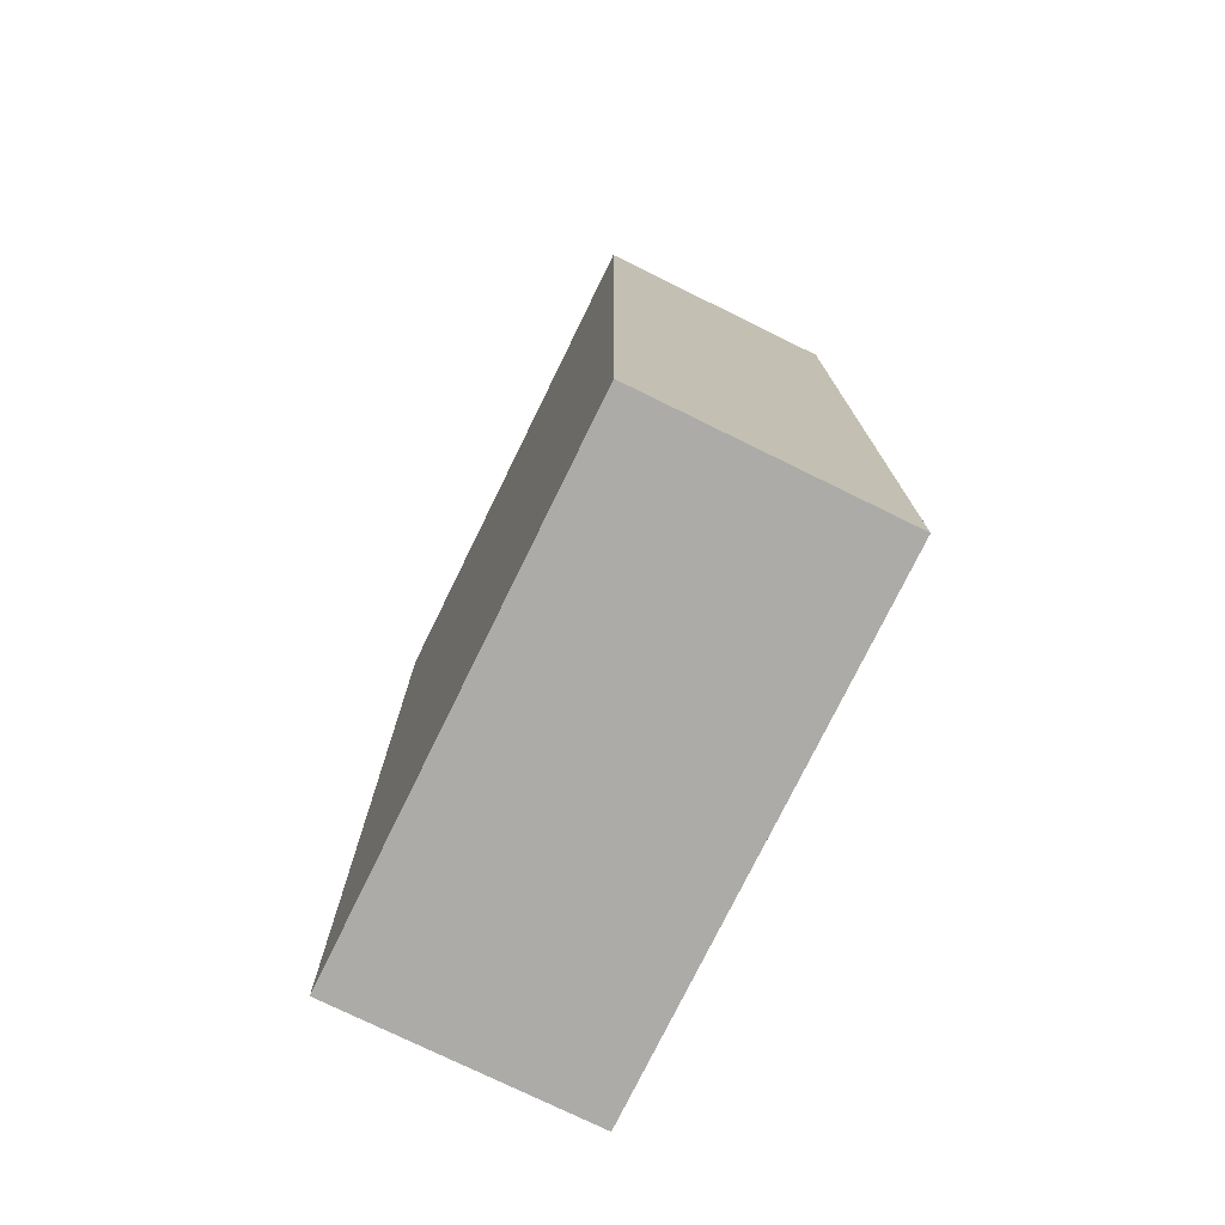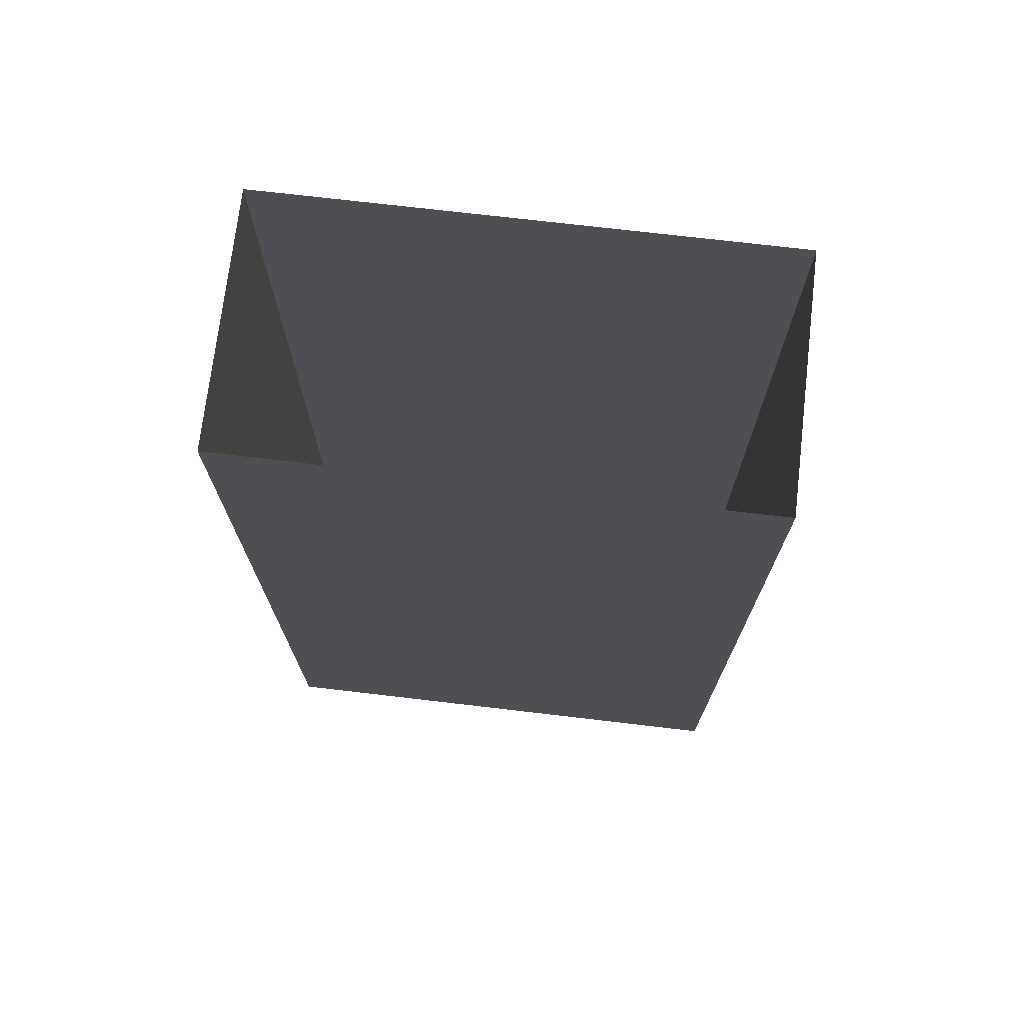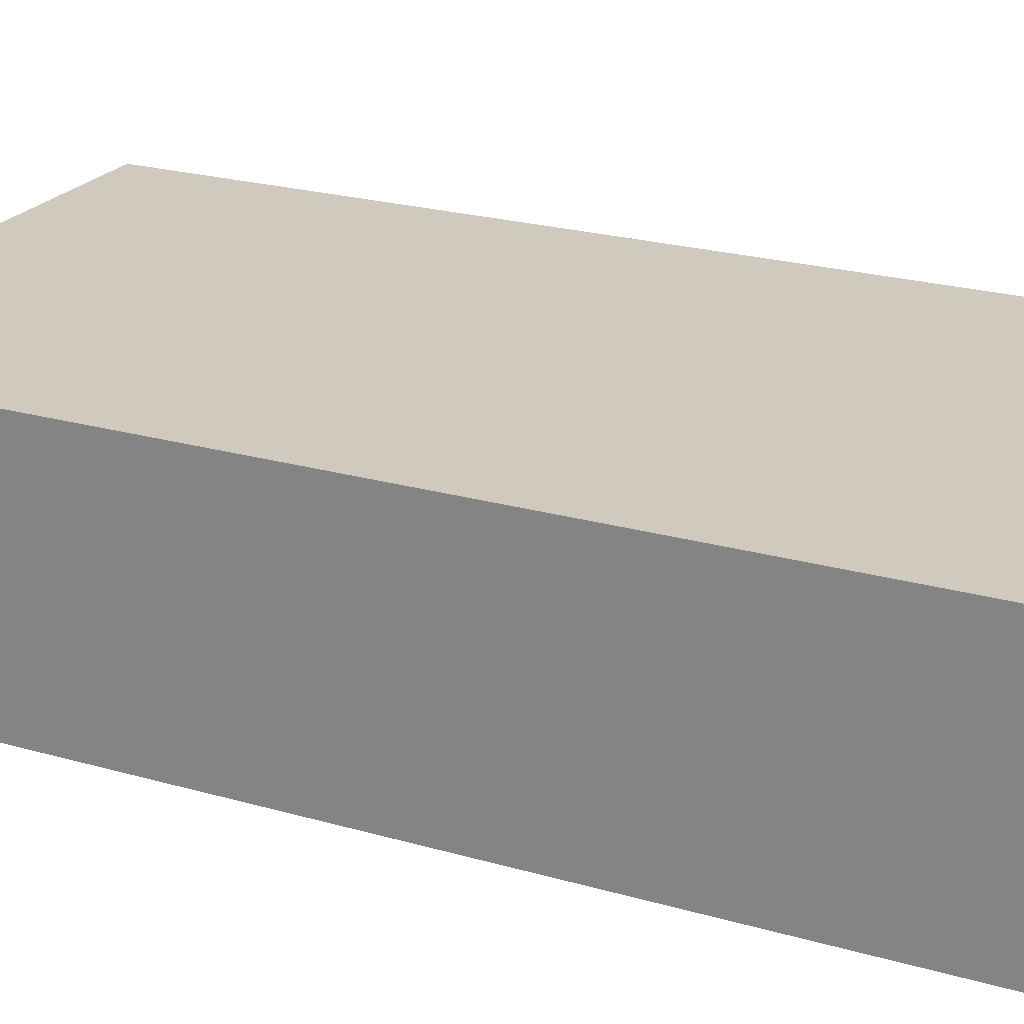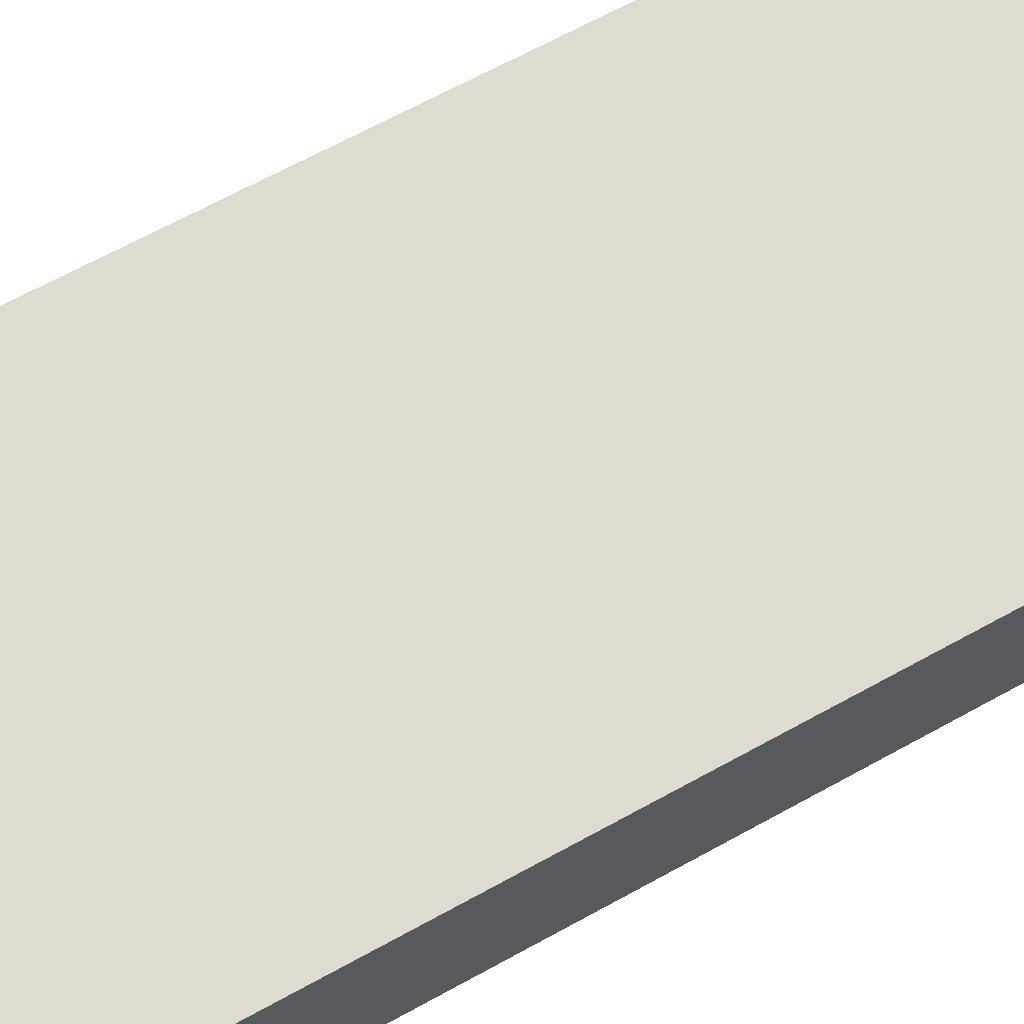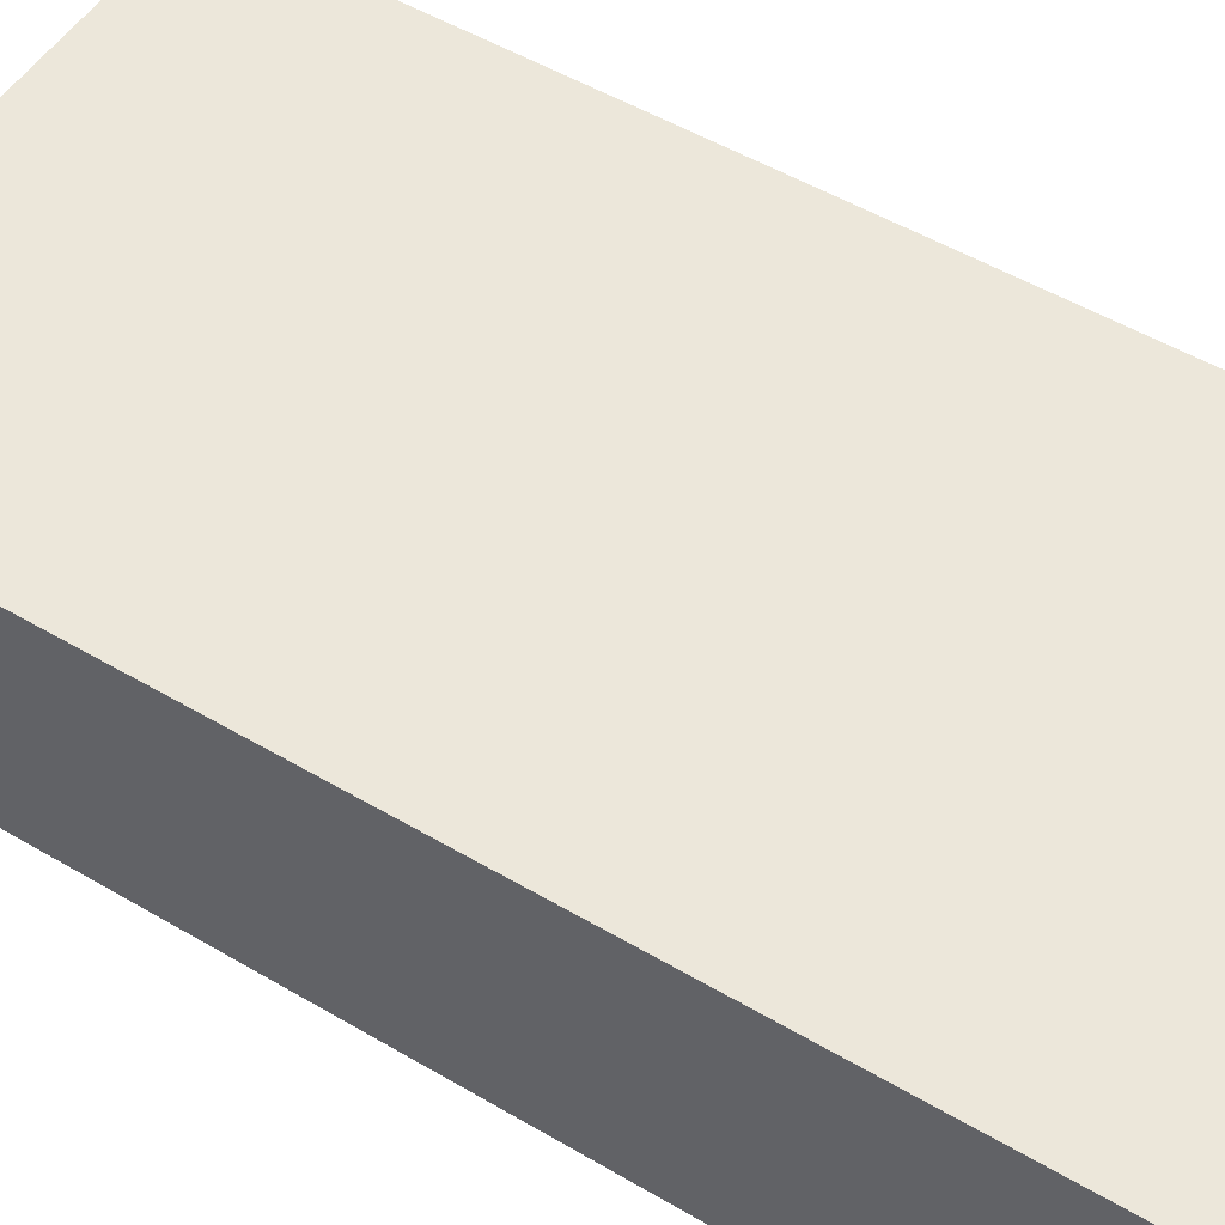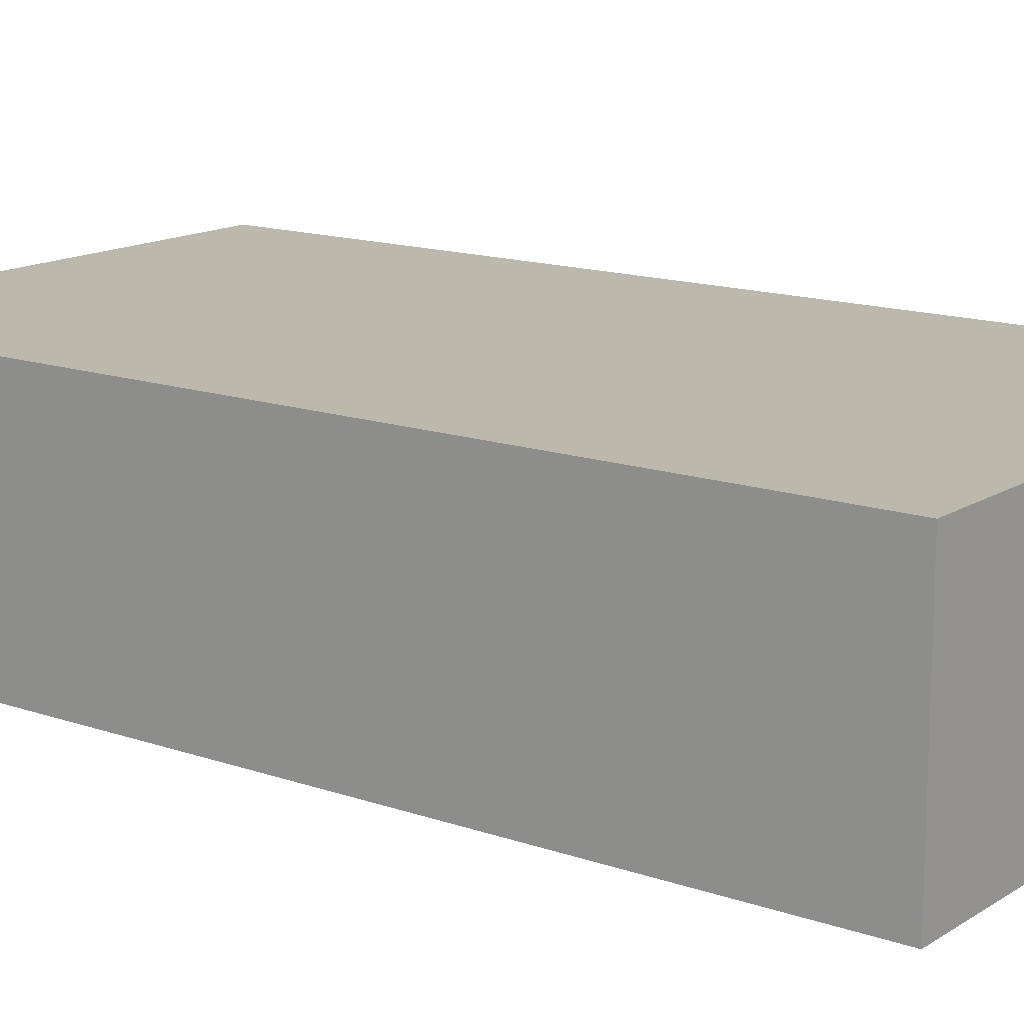
<metadata>
{"format":"obj","ext":"obj","renderer":"f3d","projection":"perspective","resolution":1024,"background":"white","views":[{"elev":-76.2,"azim":63.9,"up":"+Y"},{"elev":72.8,"azim":6.7,"up":"+Y"},{"elev":22.9,"azim":116.2,"up":"+Z"},{"elev":70.1,"azim":61.6,"up":"+Z"},{"elev":52.5,"azim":122.3,"up":"+Z"},{"elev":14.6,"azim":-53.1,"up":"+Z"}]}
</metadata>
<code>
g default
v -132.5 2.003 64.39
v 132.5 2.003 64.39
v 132.5 497.1 64.39
v -132.5 497.1 64.39
v -132.5 2.003 64.39
v 132.5 2.003 64.39
v -132.5 497.1 64.39
v 132.5 497.1 64.39
v -132.5 2.003 -64.39
v 132.5 2.003 -64.39
v 132.5 497.1 -64.39
v -132.5 497.1 -64.39
g Portal_Yelow
f 1 2 3 4
f 9 10 11 12
f 5 6 10 9
f 6 8 11 10
f 7 5 9 12

</code>
